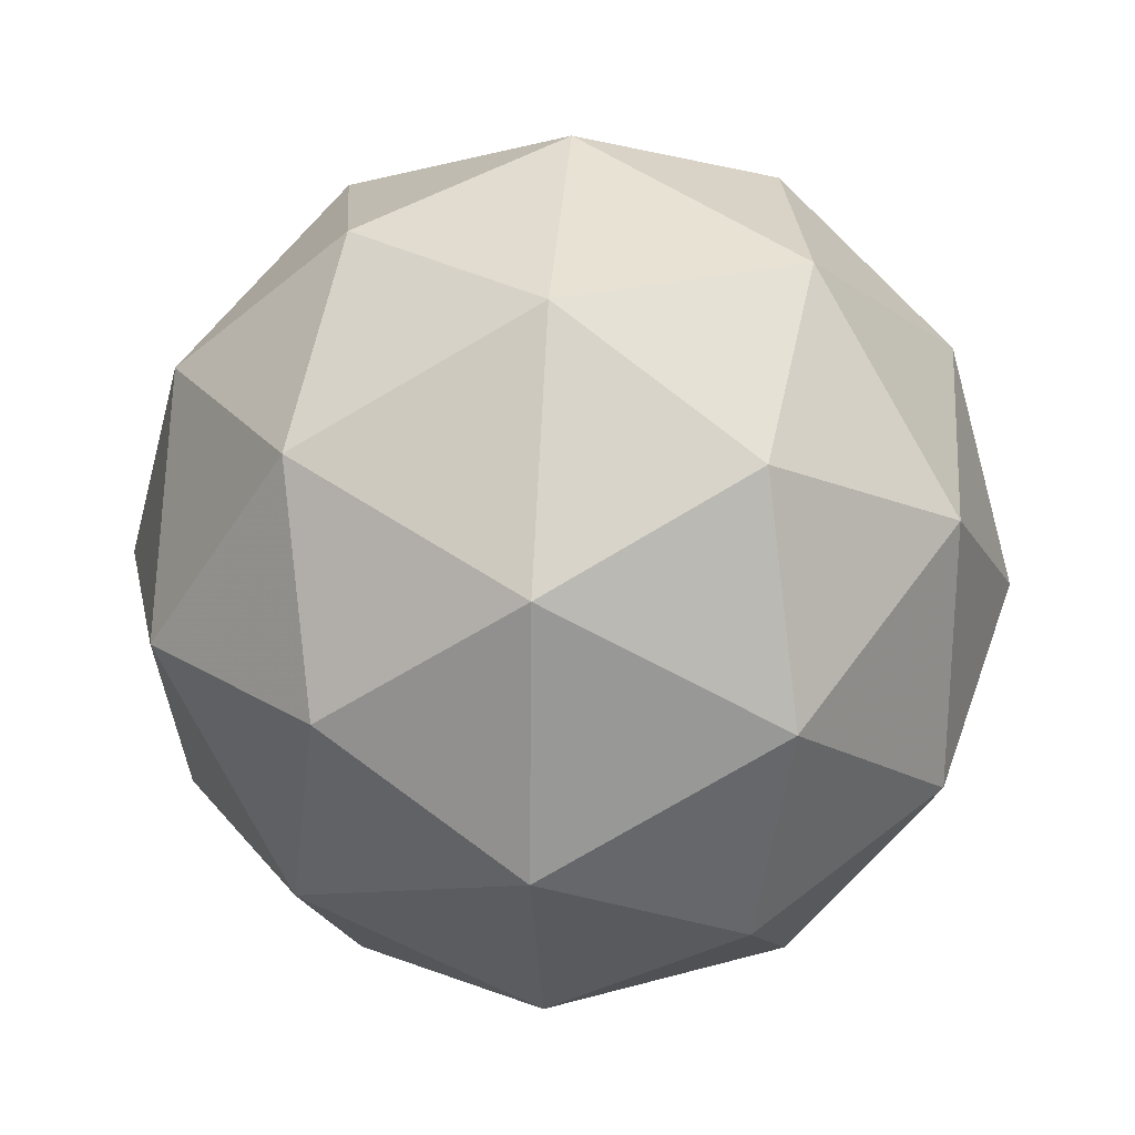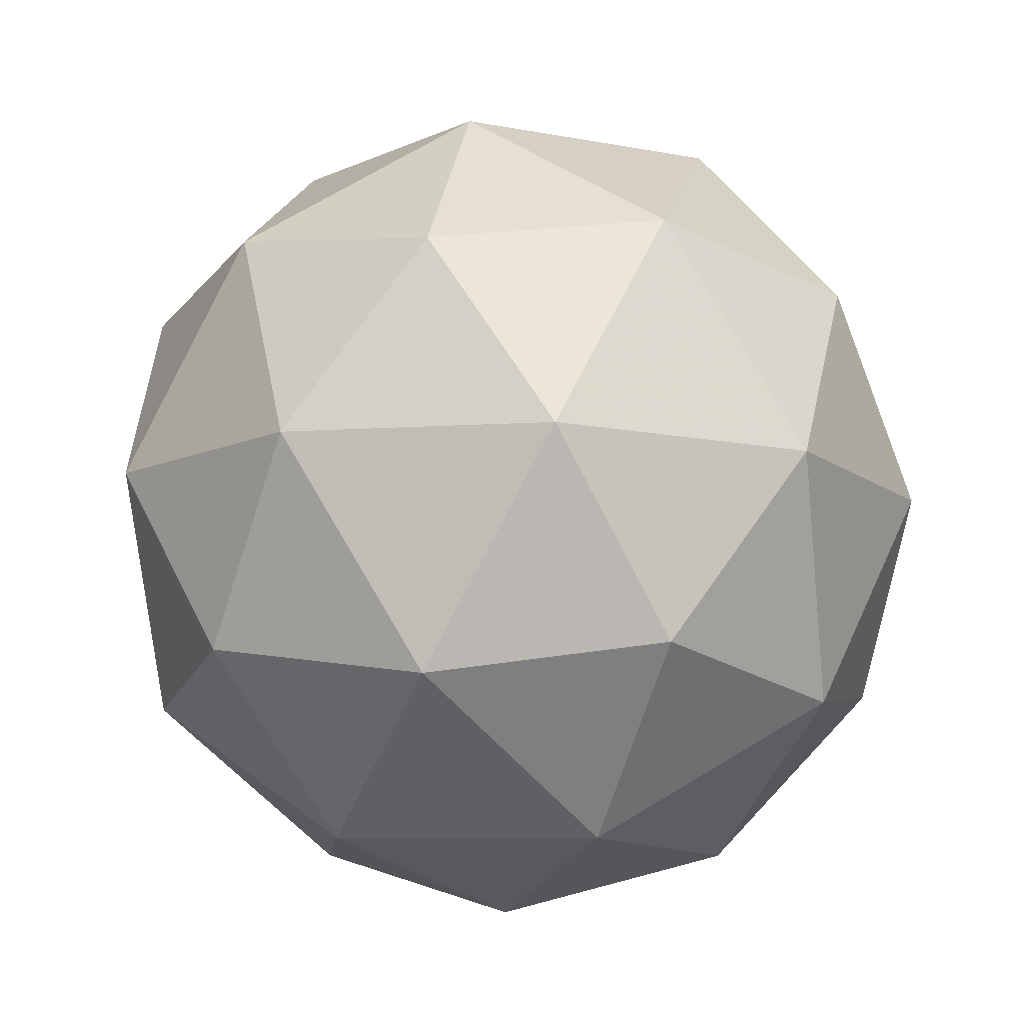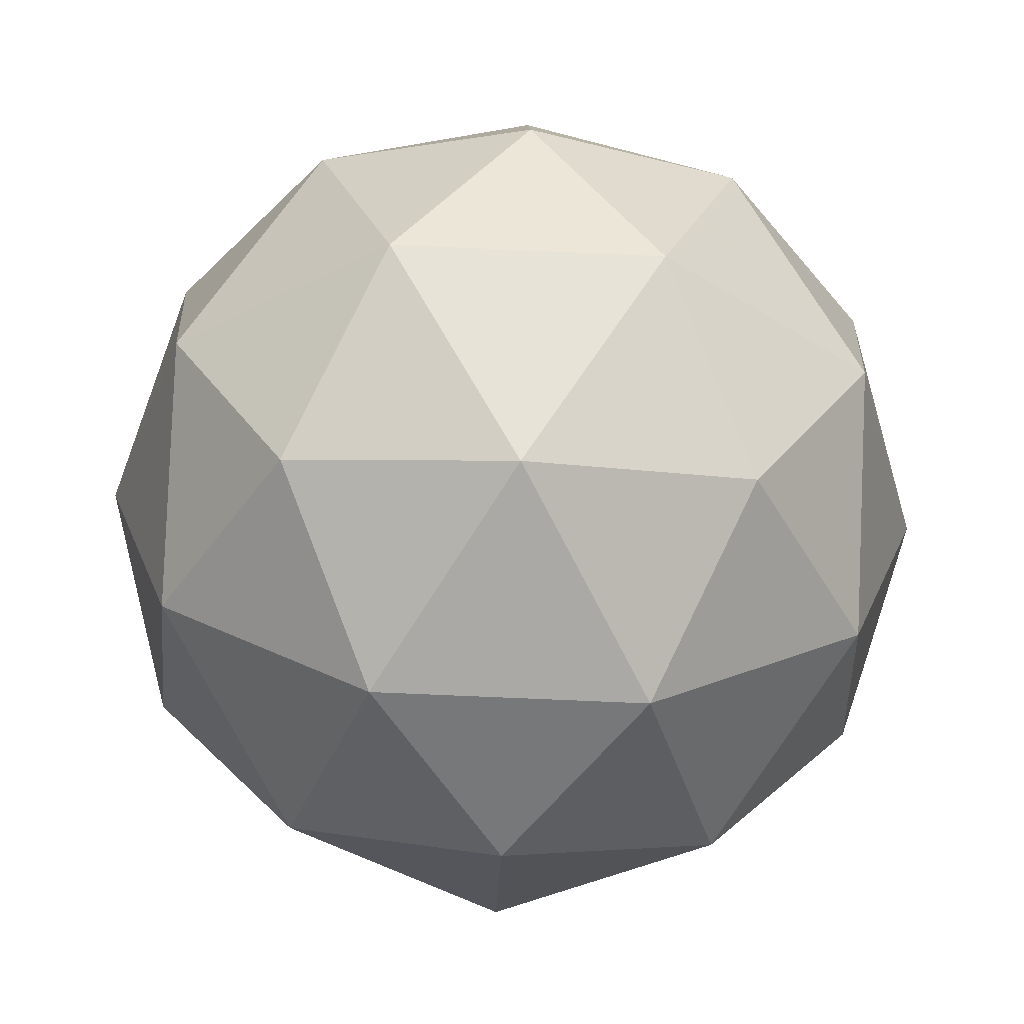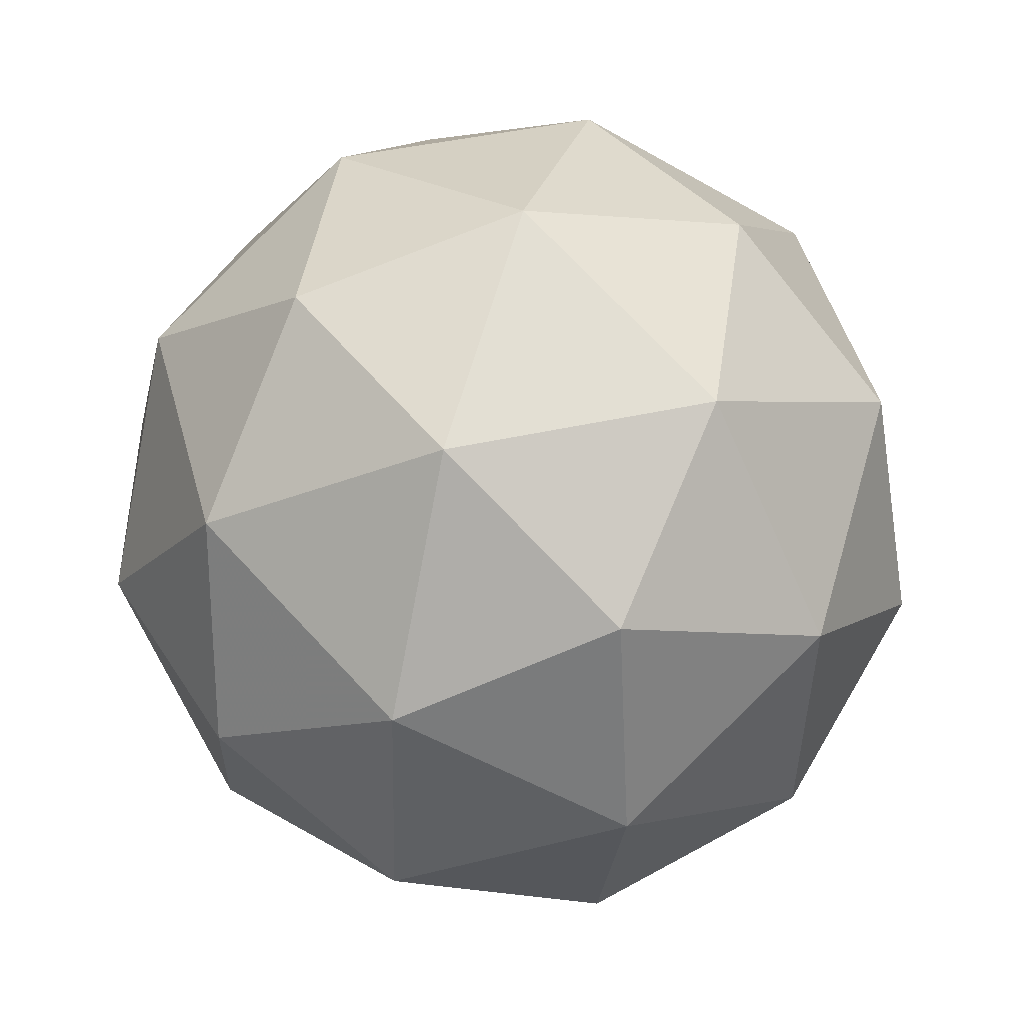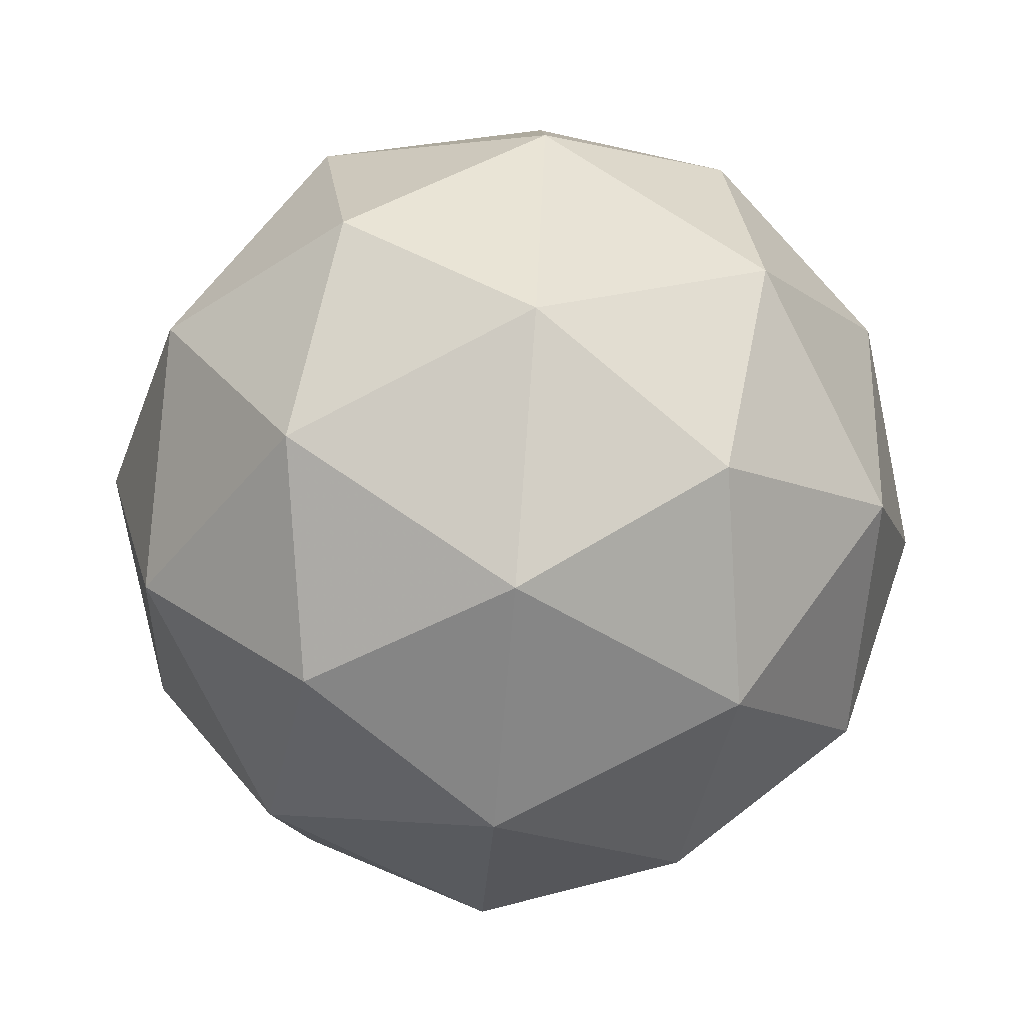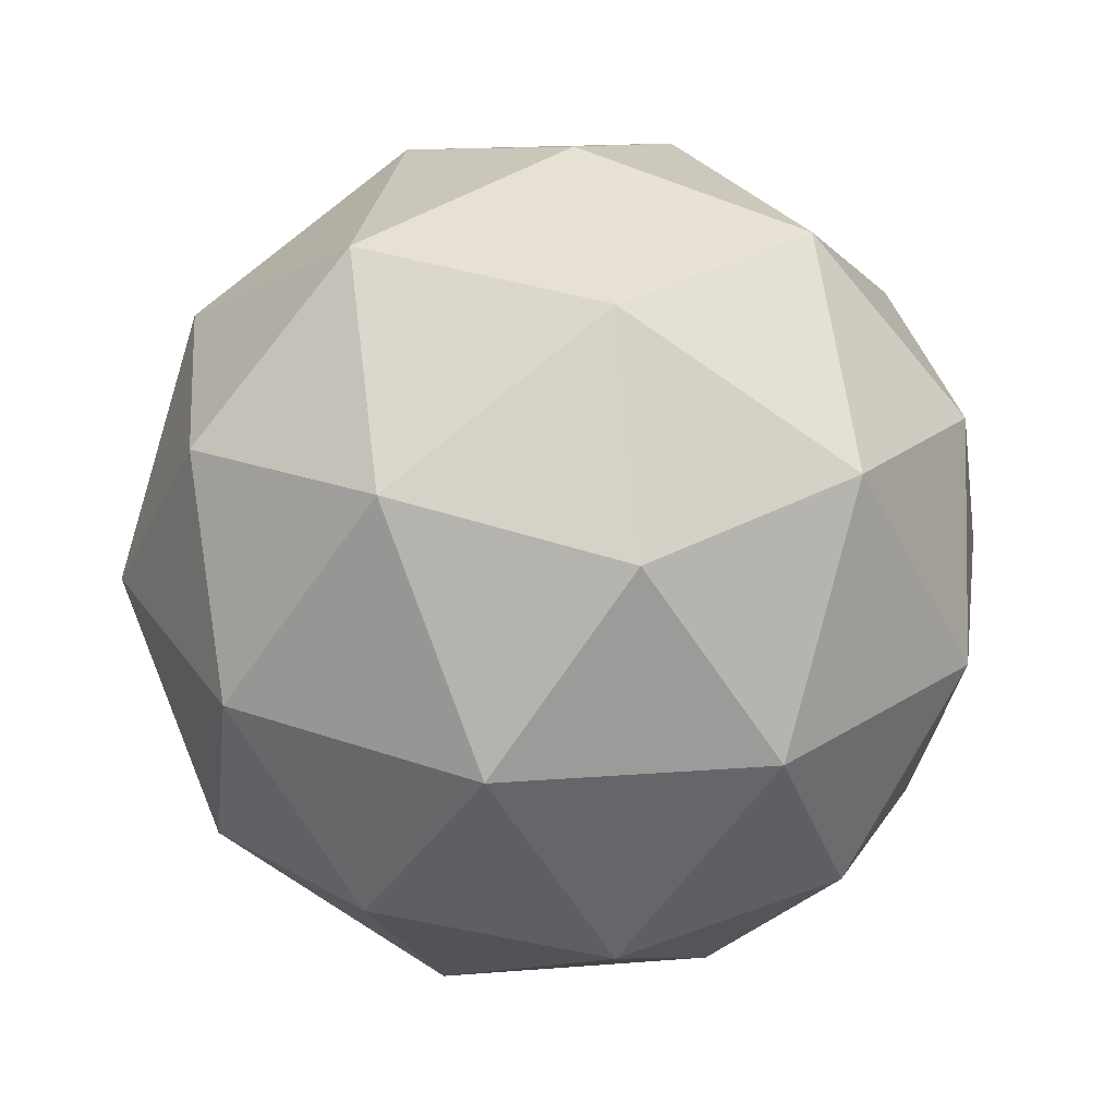
<metadata>
{"format":"obj","ext":"obj","renderer":"f3d","projection":"perspective","resolution":1024,"background":"white","views":[{"elev":-13.4,"azim":-86.1,"up":"+Y"},{"elev":-14.2,"azim":-6.2,"up":"+Z"},{"elev":-8.4,"azim":-32.2,"up":"+Y"},{"elev":50.2,"azim":-136.2,"up":"+Y"},{"elev":64.1,"azim":-85.9,"up":"+Y"},{"elev":25.2,"azim":-28.4,"up":"+Z"}]}
</metadata>
<code>
v 0.6599 0.3839 -0.3577
v 0.6031 0.4244 -0.3107
v 0.6835 0.4493 -0.3103
v 0.7319 0.3806 -0.3144
v 0.6815 0.3134 -0.3173
v 0.6019 0.3405 -0.3151
v 0.64 0.4462 -0.2383
v 0.7196 0.4191 -0.2406
v 0.7184 0.3351 -0.245
v 0.638 0.3103 -0.2454
v 0.5896 0.3789 -0.2413
v 0.6616 0.3756 -0.198
v 0.6736 0.4231 -0.3439
v 0.6264 0.4085 -0.3441
v 0.6402 0.4469 -0.3163
v 0.5923 0.3829 -0.3191
v 0.6256 0.3591 -0.3467
v 0.7021 0.3827 -0.3463
v 0.7159 0.4211 -0.3184
v 0.6724 0.3432 -0.348
v 0.7147 0.3412 -0.3225
v 0.6383 0.3176 -0.323
v 0.585 0.4055 -0.2757
v 0.5843 0.3562 -0.2783
v 0.6619 0.4597 -0.2737
v 0.6147 0.4451 -0.274
v 0.7372 0.4034 -0.2774
v 0.7087 0.4437 -0.275
v 0.7068 0.3145 -0.2817
v 0.7365 0.354 -0.28
v 0.6128 0.3158 -0.2807
v 0.6596 0.2999 -0.282
v 0.6067 0.4183 -0.2331
v 0.6832 0.4419 -0.2327
v 0.7292 0.3766 -0.2366
v 0.6813 0.3127 -0.2394
v 0.6056 0.3384 -0.2373
v 0.6491 0.4164 -0.2077
v 0.6194 0.3768 -0.2094
v 0.6959 0.4004 -0.209
v 0.6951 0.3511 -0.2116
v 0.6479 0.3365 -0.2118
f 1 14 13
f 2 14 16
f 1 13 18
f 1 18 20
f 1 20 17
f 2 16 23
f 3 15 25
f 4 19 27
f 5 21 29
f 6 22 31
f 2 23 26
f 3 25 28
f 4 27 30
f 5 29 32
f 6 31 24
f 7 33 38
f 8 34 40
f 9 35 41
f 10 36 42
f 11 37 39
f 39 42 12
f 39 37 42
f 37 10 42
f 42 41 12
f 42 36 41
f 36 9 41
f 41 40 12
f 41 35 40
f 35 8 40
f 40 38 12
f 40 34 38
f 34 7 38
f 38 39 12
f 38 33 39
f 33 11 39
f 24 37 11
f 24 31 37
f 31 10 37
f 32 36 10
f 32 29 36
f 29 9 36
f 30 35 9
f 30 27 35
f 27 8 35
f 28 34 8
f 28 25 34
f 25 7 34
f 26 33 7
f 26 23 33
f 23 11 33
f 31 32 10
f 31 22 32
f 22 5 32
f 29 30 9
f 29 21 30
f 21 4 30
f 27 28 8
f 27 19 28
f 19 3 28
f 25 26 7
f 25 15 26
f 15 2 26
f 23 24 11
f 23 16 24
f 16 6 24
f 17 22 6
f 17 20 22
f 20 5 22
f 20 21 5
f 20 18 21
f 18 4 21
f 18 19 4
f 18 13 19
f 13 3 19
f 16 17 6
f 16 14 17
f 14 1 17
f 13 15 3
f 13 14 15
f 14 2 15

</code>
